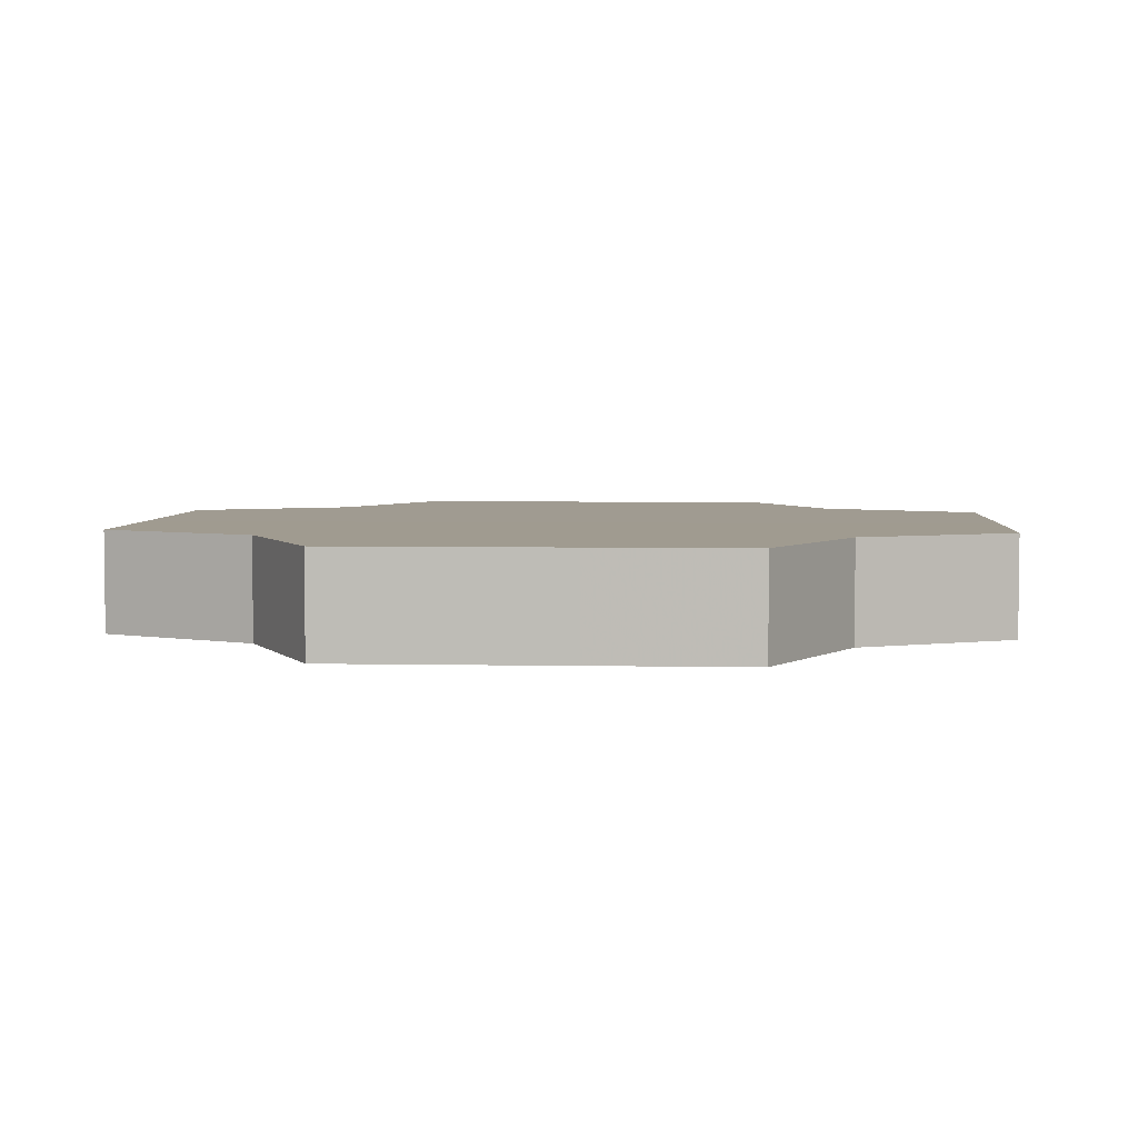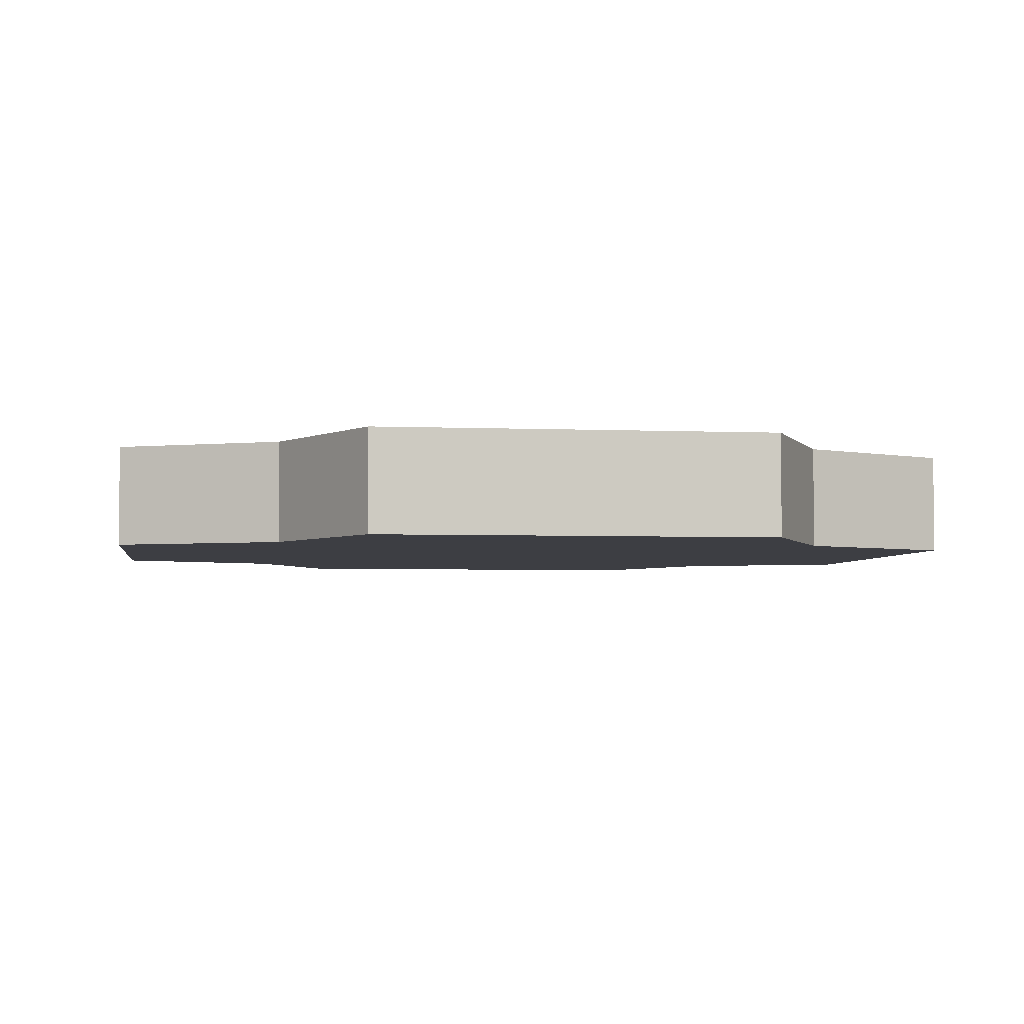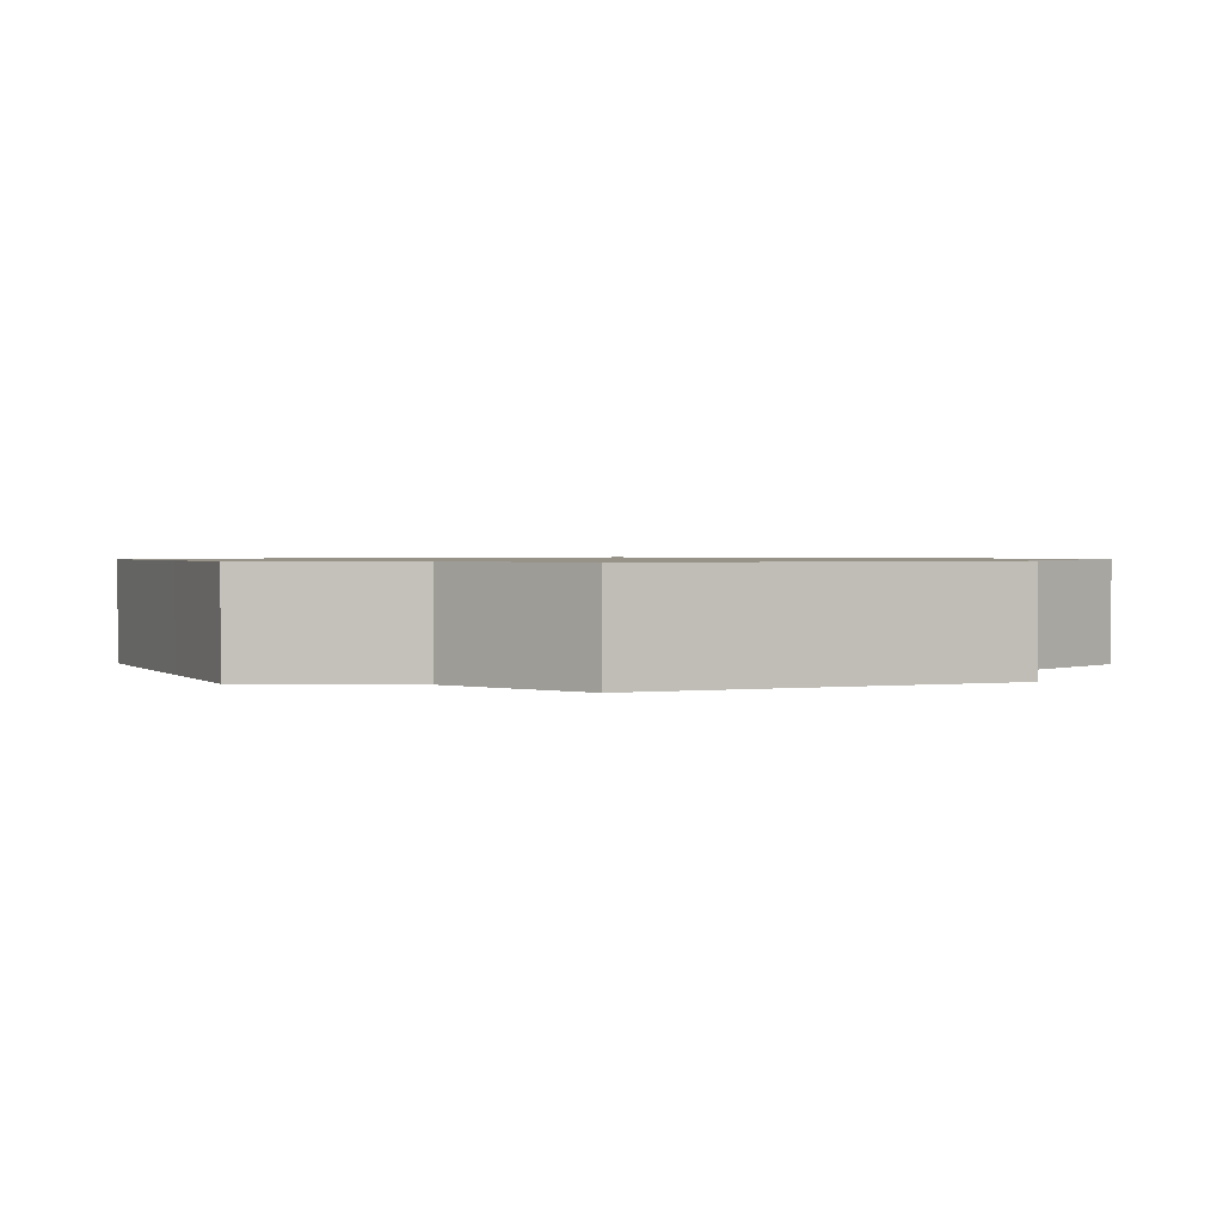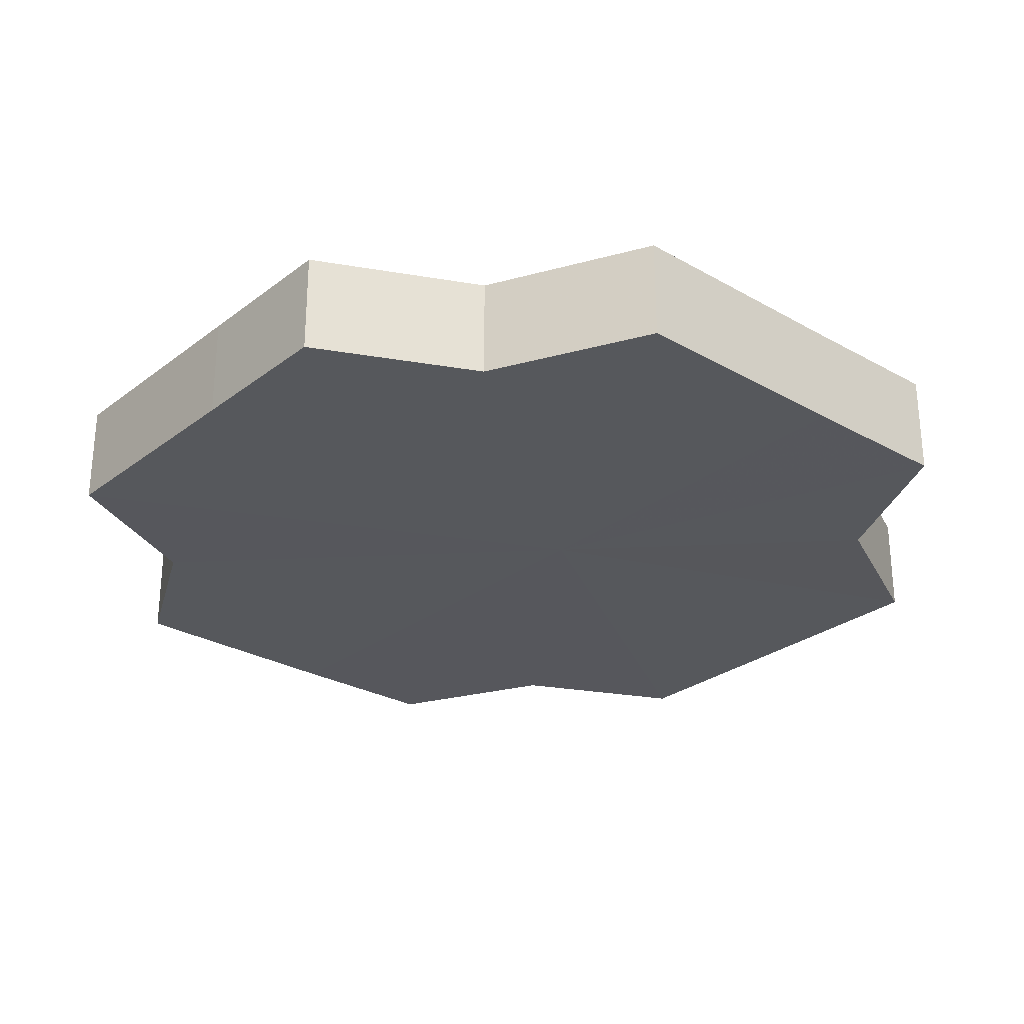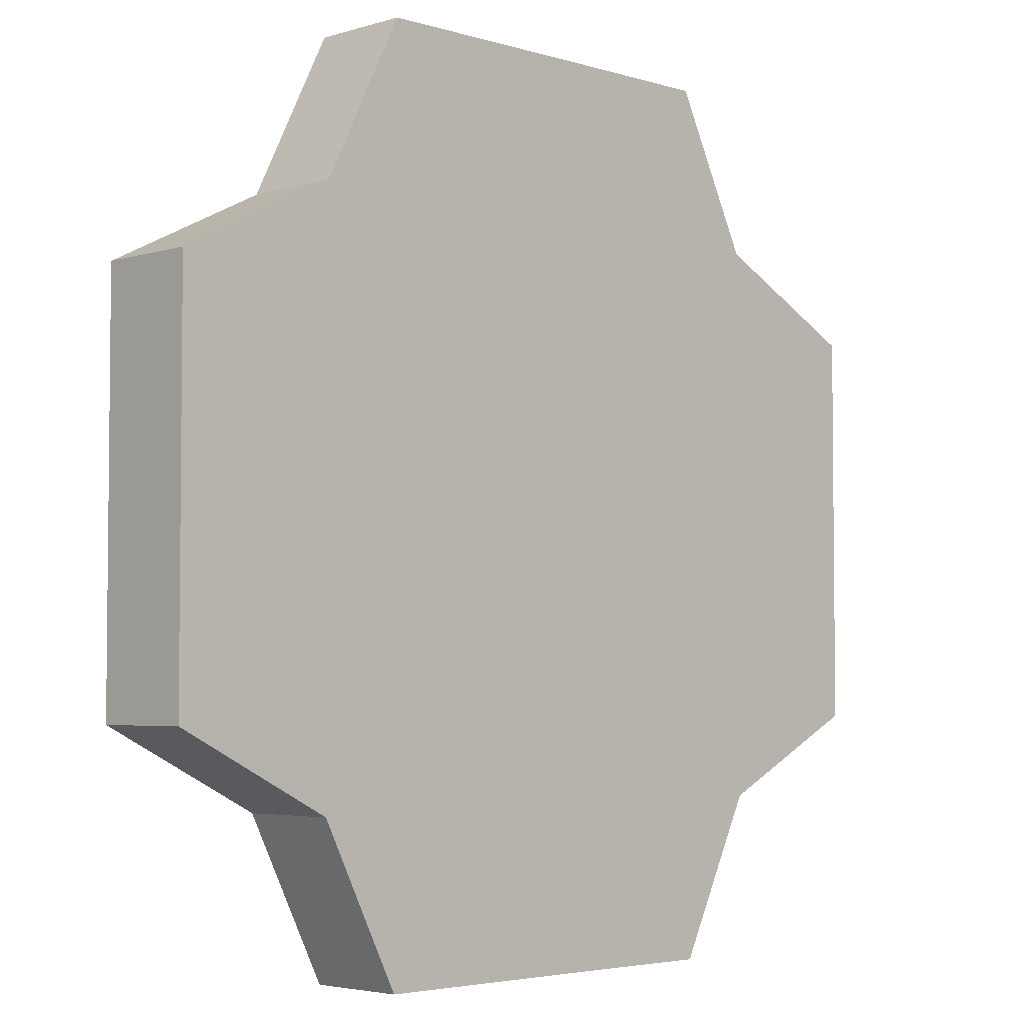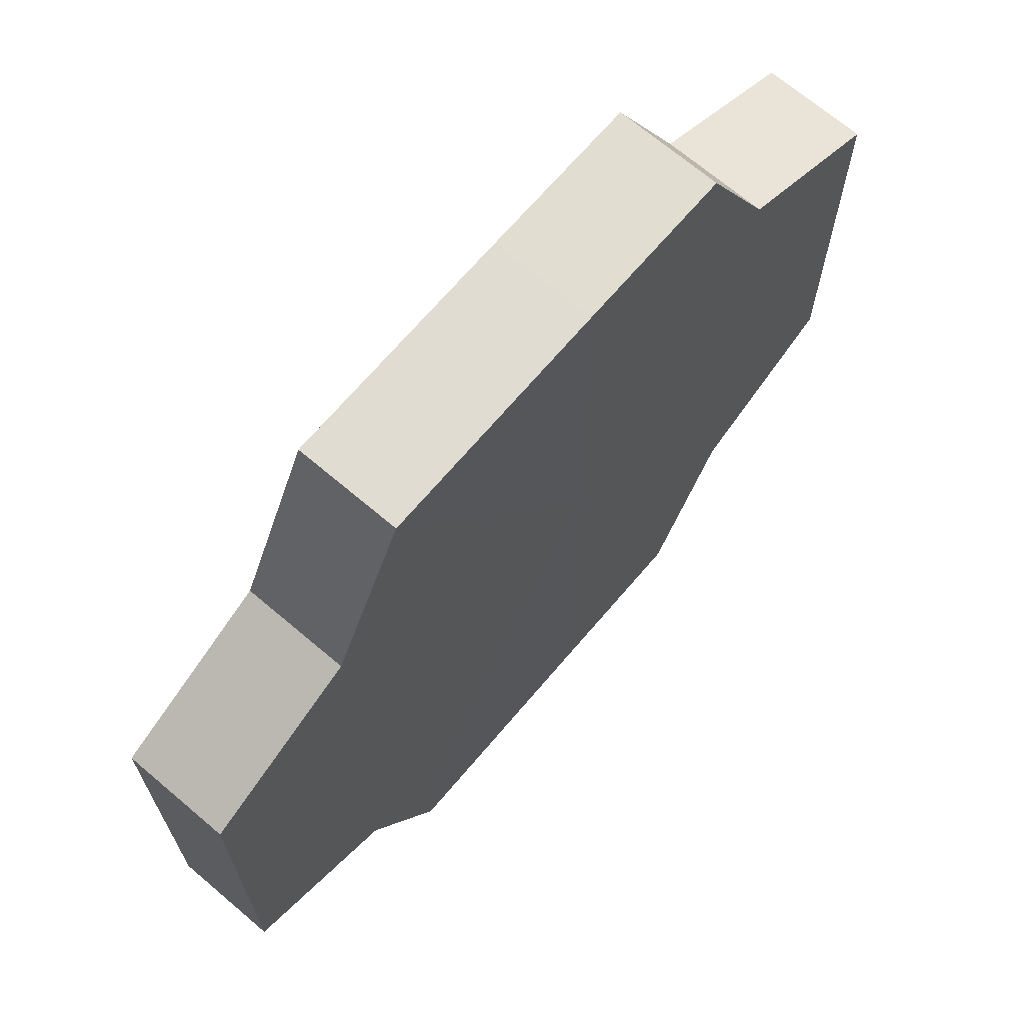
<metadata>
{"format":"obj","ext":"obj","renderer":"f3d","projection":"perspective","resolution":1024,"background":"white","views":[{"elev":4.2,"azim":-176.3,"up":"+Z"},{"elev":-3.7,"azim":-98.3,"up":"+Z"},{"elev":1.5,"azim":-113.3,"up":"+Z"},{"elev":-27.7,"azim":139.0,"up":"+Z"},{"elev":-3.9,"azim":135.0,"up":"+Y"},{"elev":68.8,"azim":130.3,"up":"+Y"}]}
</metadata>
<code>
o 2987
v 2211 1889 7.911
v 2211 1889 7.911
v 2211 1889 7.899
v 2211 1889 7.911
v 2211 1889 7.899
v 2211 1889 7.911
v 2211 1889 7.899
v 2211 1889 7.911
v 2211 1889 7.899
v 2211 1889 7.911
v 2211 1889 7.899
v 2211 1889 7.911
v 2211 1889 7.899
v 2211 1889 7.911
v 2211 1889 7.899
v 2211 1889 7.911
v 2211 1889 7.899
v 2211 1889 7.911
v 2211 1889 7.899
v 2211 1889 7.911
v 2211 1889 7.899
v 2211 1889 7.911
v 2211 1889 7.899
v 2211 1889 7.911
v 2211 1889 7.899
v 2211 1889 7.911
v 2211 1889 7.899
v 2211 1889 7.911
v 2211 1889 7.899
v 2211 1889 7.911
v 2211 1889 7.899
v 2211 1889 7.899
v 2211 1889 7.899
v 2211 1889 7.911
v 2211 1889 7.899
v 2211 1889 7.911
v 2211 1889 7.899
v 2211 1889 7.899
v 2211 1889 7.911
v 2211 1889 7.899
v 2211 1889 7.911
v 2211 1889 7.911
v 2211 1889 7.899
v 2211 1889 7.899
v 2211 1889 7.911
v 2211 1889 7.899
v 2211 1889 7.911
v 2211 1889 7.911
v 2211 1889 7.899
v 2211 1889 7.899
v 2211 1889 7.911
v 2211 1889 7.899
v 2211 1889 7.911
v 2211 1889 7.911
v 2211 1889 7.899
v 2211 1889 7.899
v 2211 1889 7.911
v 2211 1889 7.899
v 2211 1889 7.911
v 2211 1889 7.911
v 2211 1889 7.899
v 2211 1889 7.899
v 2211 1889 7.911
v 2211 1889 7.911
v 2211 1889 7.911
v 2211 1889 7.911
v 2211 1889 7.911
v 2211 1889 7.911
v 2211 1889 7.911
v 2211 1889 7.911
v 2211 1889 7.911
v 2211 1889 7.911
v 2211 1889 7.911
v 2211 1889 7.911
v 2211 1889 7.911
v 2211 1889 7.911
v 2211 1889 7.911
v 2211 1889 7.911
v 2211 1889 7.911
v 2211 1889 7.911
v 2211 1889 7.911
v 2211 1889 7.899
v 2211 1889 7.899
v 2211 1889 7.899
v 2211 1889 7.899
v 2211 1889 7.899
v 2211 1889 7.899
v 2211 1889 7.899
v 2211 1889 7.899
v 2211 1889 7.899
v 2211 1889 7.899
v 2211 1889 7.899
v 2211 1889 7.899
v 2211 1889 7.899
v 2211 1889 7.899
v 2211 1889 7.899
v 2211 1889 7.899
v 2211 1889 7.899
f 1 2 3
f 2 4 5
f 6 1 7
f 4 8 9
f 10 6 11
f 8 12 13
f 14 10 15
f 12 16 17
f 18 14 19
f 16 20 21
f 22 18 23
f 20 24 25
f 26 22 27
f 24 28 29
f 30 26 31
f 28 30 32
f 33 34 35
f 35 36 37
f 38 39 33
f 40 41 38
f 37 42 43
f 44 45 40
f 46 47 44
f 43 48 49
f 50 51 46
f 52 53 50
f 49 54 55
f 56 57 52
f 58 59 56
f 55 60 61
f 62 63 58
f 61 64 62
f 65 66 67
f 65 68 66
f 65 67 69
f 65 70 68
f 65 69 71
f 65 72 70
f 65 71 73
f 65 74 72
f 65 73 75
f 65 76 74
f 65 75 77
f 65 78 76
f 65 77 79
f 65 80 78
f 65 79 81
f 65 81 80
f 82 83 84
f 82 85 83
f 82 84 86
f 82 87 85
f 82 86 88
f 82 89 87
f 82 88 90
f 82 91 89
f 82 90 92
f 82 93 91
f 82 92 94
f 82 95 93
f 82 94 96
f 82 97 95
f 82 96 98
f 82 98 97

</code>
